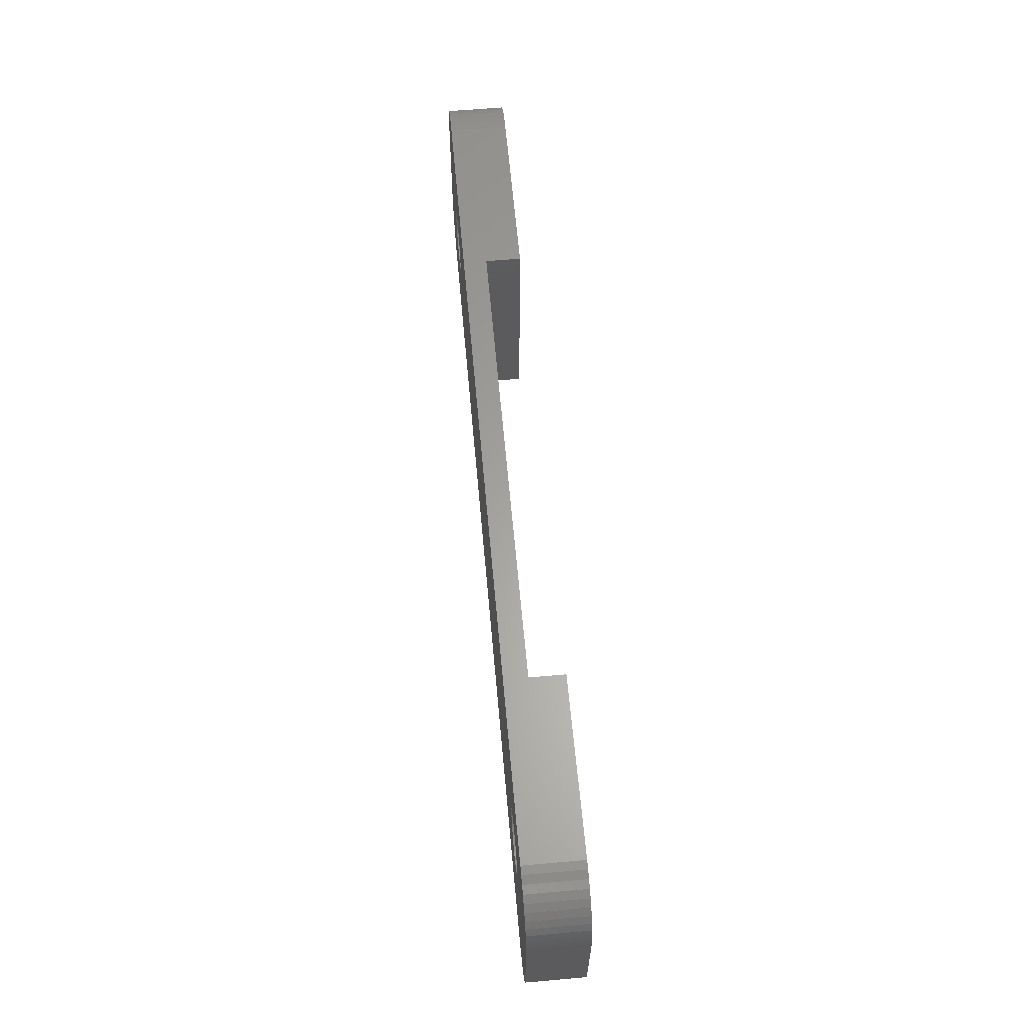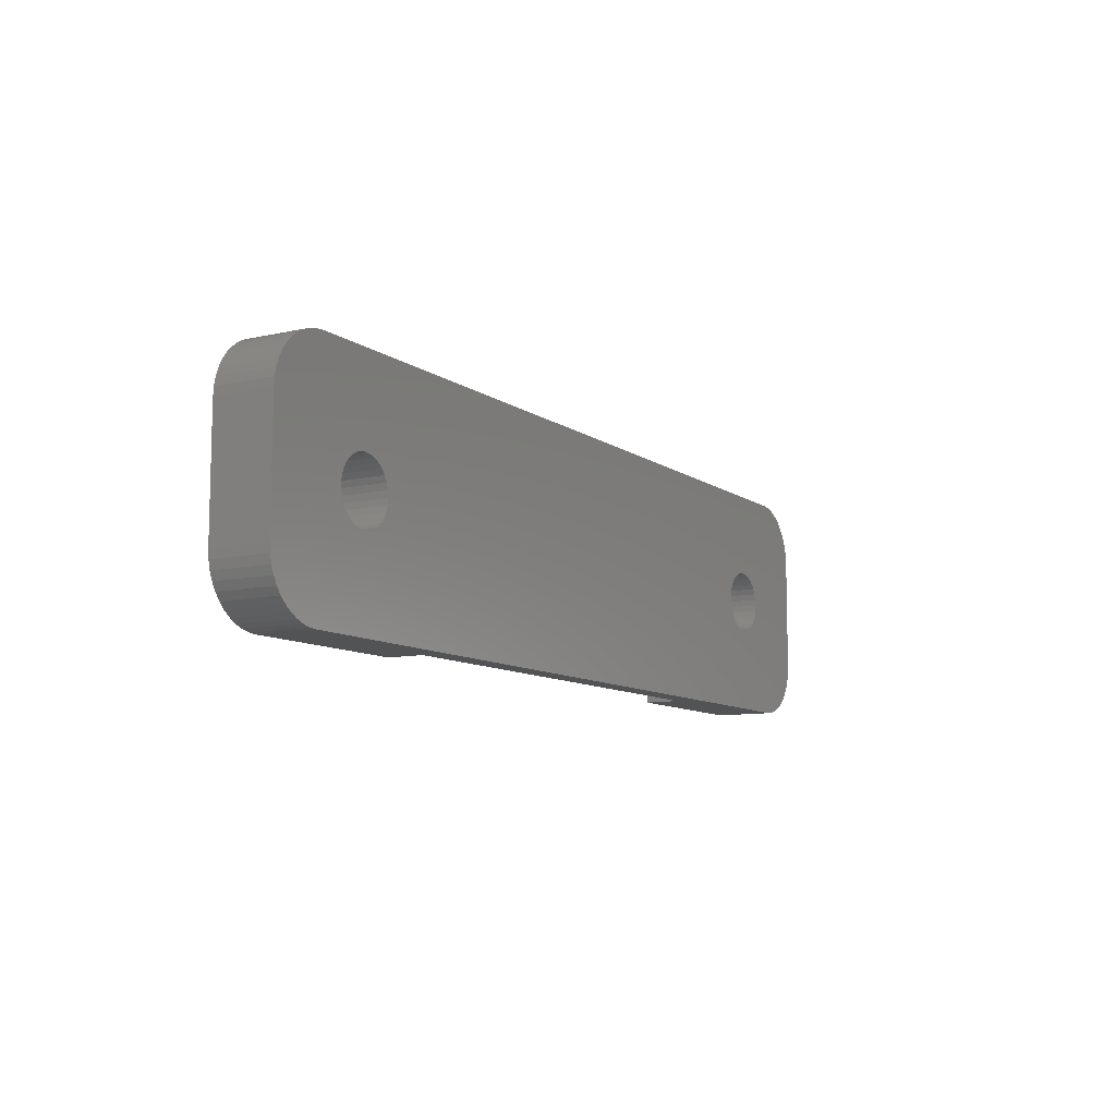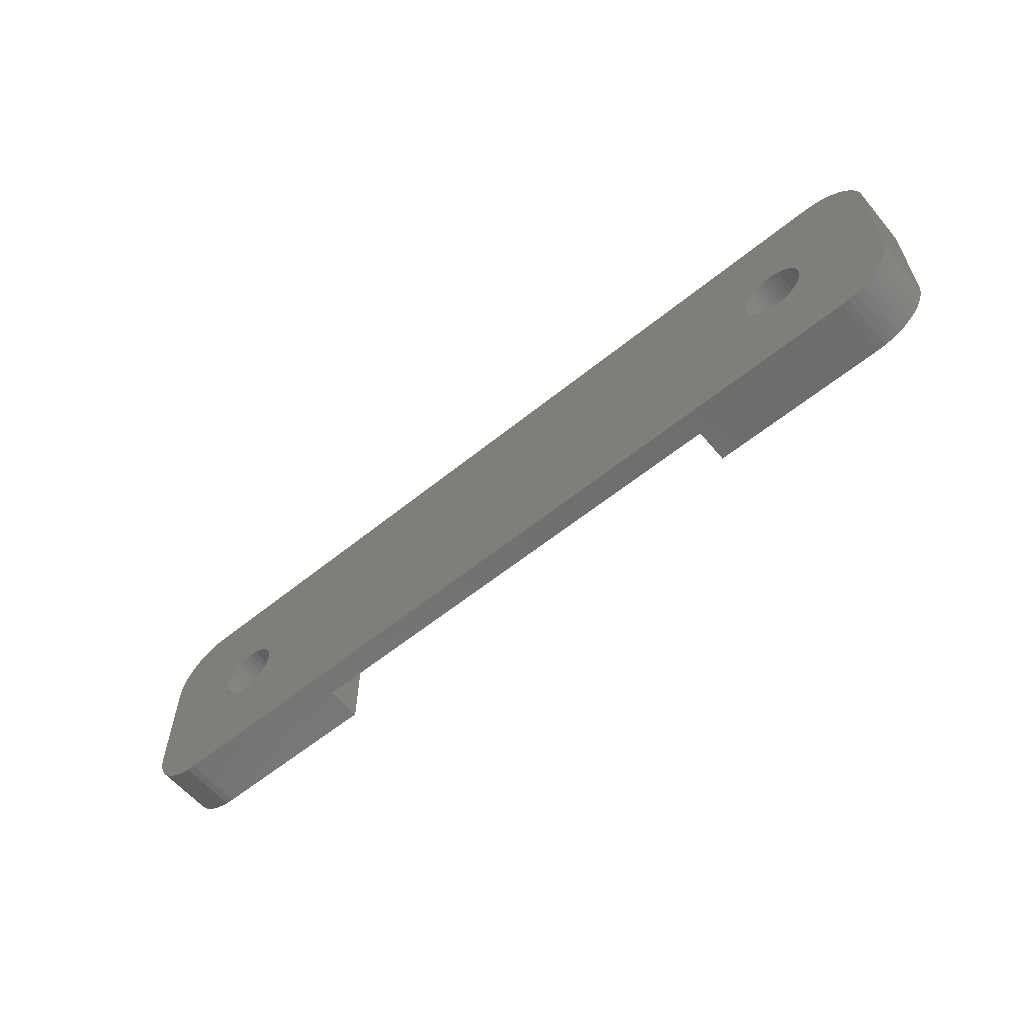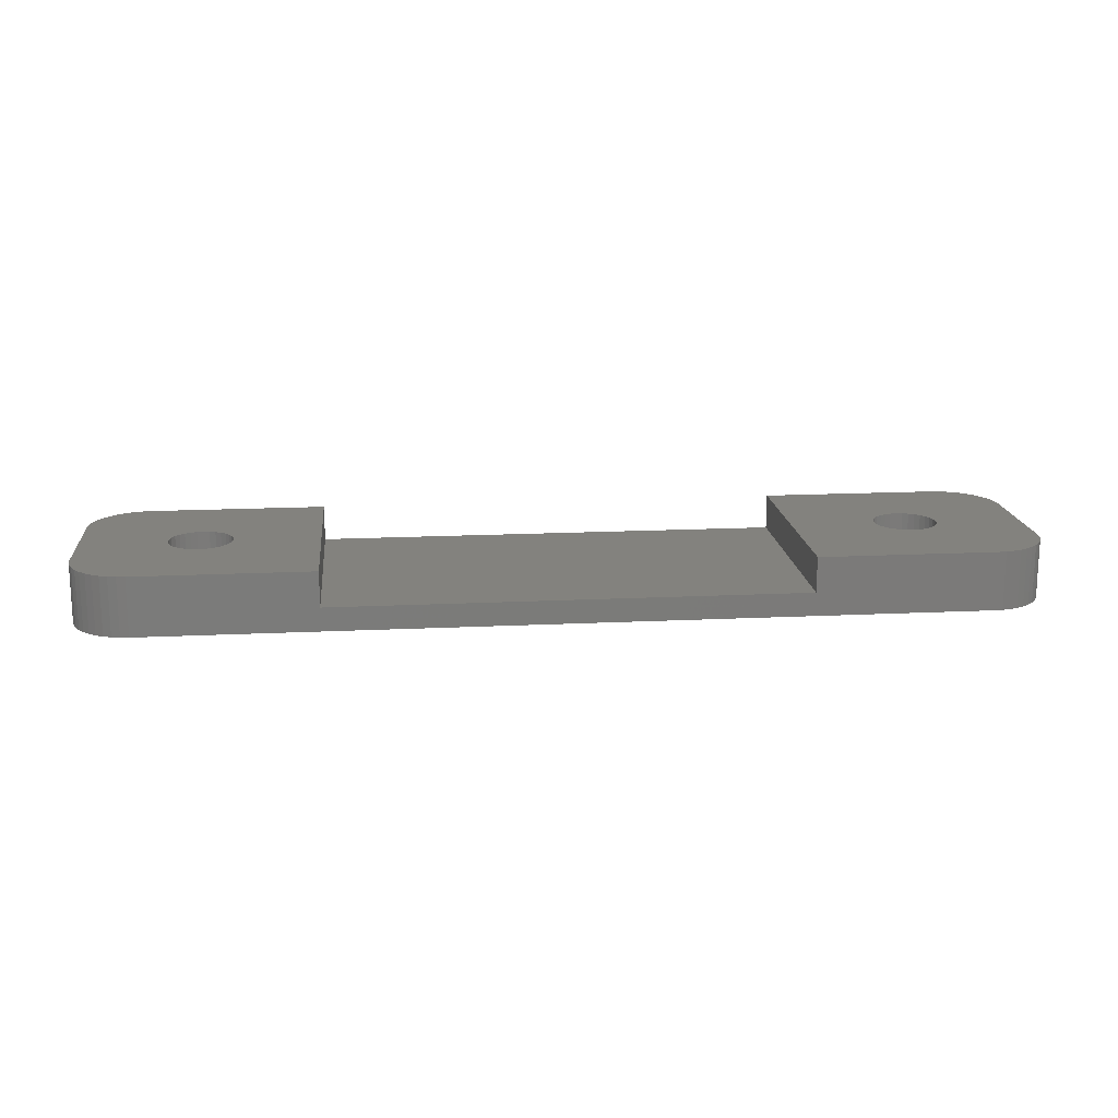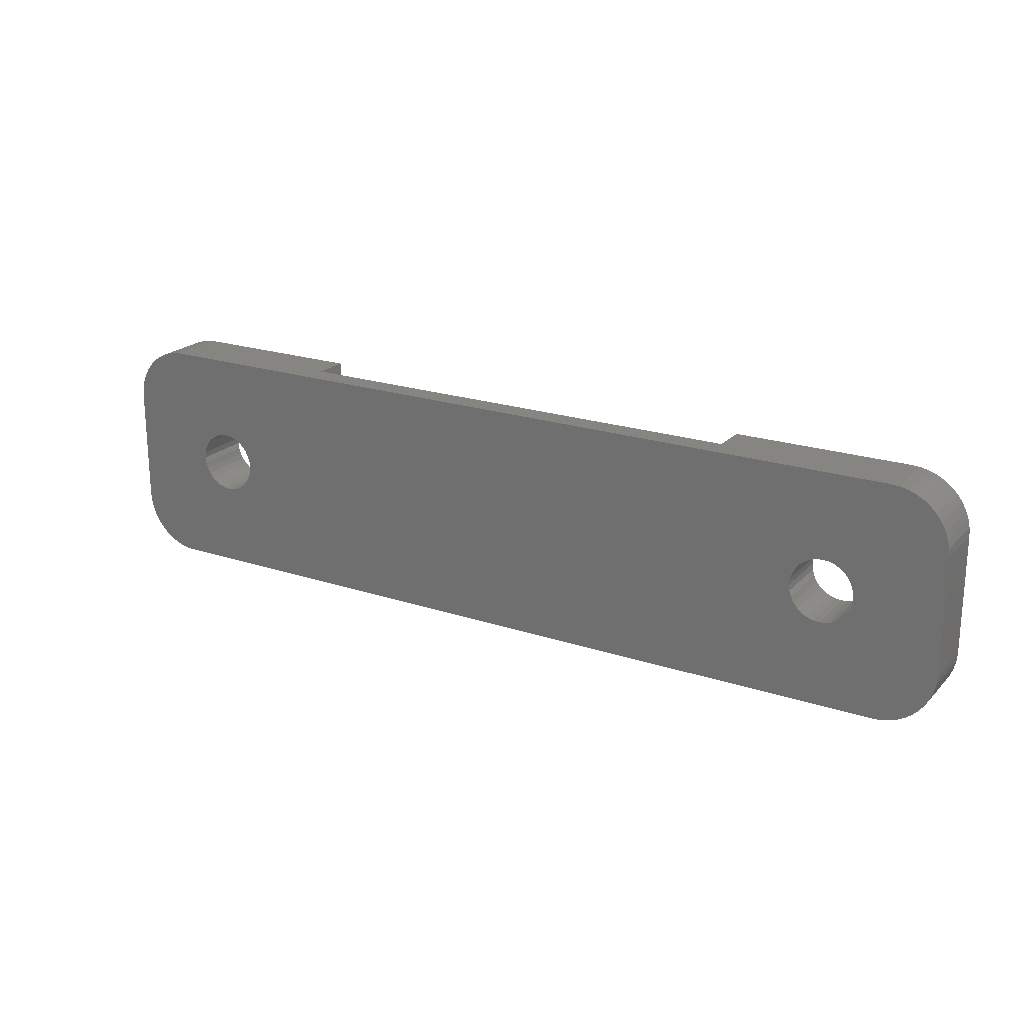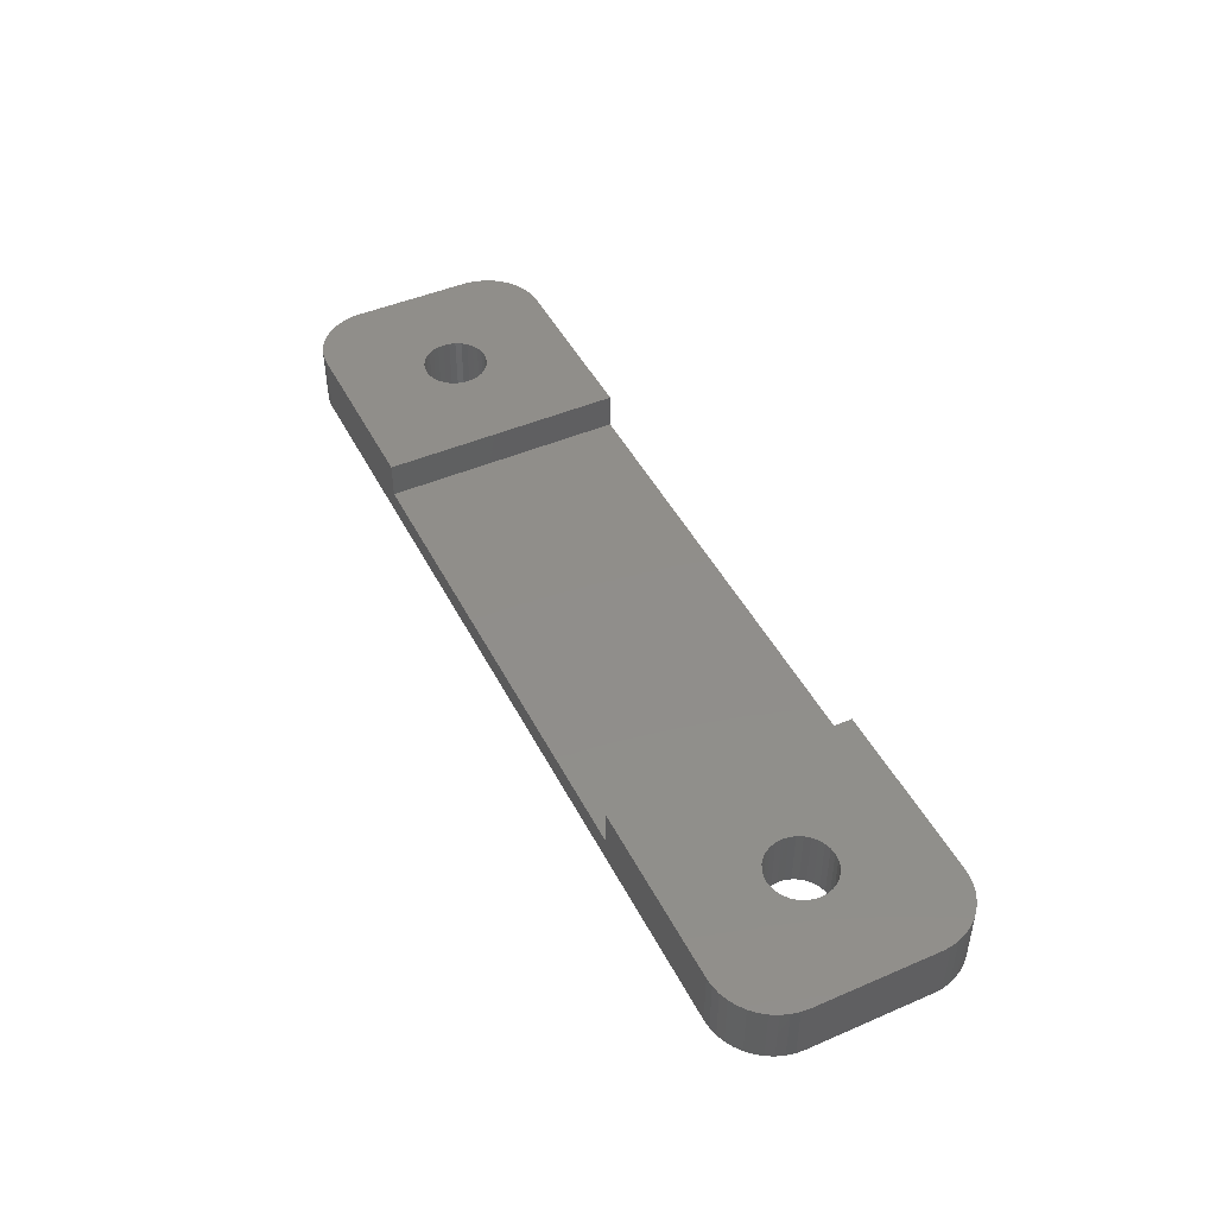
<metadata>
{"format":"stl","ext":"stl","renderer":"f3d","projection":"perspective","resolution":1024,"background":"white","views":[{"elev":62.1,"azim":-95.1,"up":"+Y"},{"elev":-9.6,"azim":120.4,"up":"+Y"},{"elev":-59.5,"azim":-140.2,"up":"+Y"},{"elev":16.4,"azim":-5.7,"up":"+Z"},{"elev":21.1,"azim":-149.3,"up":"+Y"},{"elev":46.3,"azim":63.9,"up":"+Z"}]}
</metadata>
<code>
# stl→obj: 232 verts, 468 faces
v 20 10 2
v -20 10 2
v 20 -10 2
v -20 -10 2
v -20 -10 5
v -20 10 5
v -32.65 -0.5267 5
v -32.65 -0.5267 0
v -32.7 -3.307e-16 5
v -32.7 -3.307e-16 0
v -32.65 0.5267 5
v -32.65 0.5267 0
v -32.49 1.033 5
v -32.49 1.033 0
v -32.24 1.5 5
v -32.24 1.5 0
v -31.91 1.909 5
v -31.91 1.909 0
v -31.5 2.245 5
v -31.5 2.245 0
v -31.03 2.494 5
v -31.03 2.494 0
v -30.53 2.648 5
v -30.53 2.648 0
v -30 2.7 5
v -30 2.7 0
v -29.47 2.648 5
v -29.47 2.648 0
v -28.97 2.494 5
v -28.97 2.494 0
v -28.5 2.245 5
v -28.5 2.245 0
v -28.09 1.909 5
v -28.09 1.909 0
v -27.76 1.5 5
v -27.76 1.5 0
v -27.51 1.033 5
v -27.51 1.033 0
v -27.35 0.5267 5
v -27.35 0.5267 0
v -27.3 0 5
v -27.3 0 0
v -27.35 -0.5267 5
v -27.35 -0.5267 0
v -27.51 -1.033 5
v -27.51 -1.033 0
v -27.76 -1.5 5
v -27.76 -1.5 0
v -28.09 -1.909 5
v -28.09 -1.909 0
v -28.5 -2.245 5
v -28.5 -2.245 0
v -28.97 -2.494 5
v -28.97 -2.494 0
v -29.47 -2.648 5
v -29.47 -2.648 0
v -30 -2.7 5
v -30 -2.7 0
v -30.53 -2.648 5
v -30.53 -2.648 0
v -31.03 -2.494 5
v -31.03 -2.494 0
v -31.5 -2.245 5
v -31.5 -2.245 0
v -31.91 -1.909 5
v -31.91 -1.909 0
v -32.24 -1.5 5
v -32.24 -1.5 0
v -32.49 -1.033 5
v -32.49 -1.033 0
v -40 -5 5
v -40 -5 0
v -39.95 -5.712 5
v -39.95 -5.712 0
v -39.8 -6.409 5
v -39.8 -6.409 0
v -39.55 -7.077 5
v -39.55 -7.077 0
v -39.21 -7.703 5
v -39.21 -7.703 0
v -38.78 -8.274 5
v -38.78 -8.274 0
v -38.27 -8.779 5
v -38.27 -8.779 0
v -37.7 -9.206 5
v -37.7 -9.206 0
v -37.08 -9.548 5
v -37.08 -9.548 0
v -36.41 -9.797 5
v -36.41 -9.797 0
v -35.71 -9.949 5
v -35.71 -9.949 0
v -35 -10 5
v -35 -10 0
v -40 5 0
v -40 5 5
v -35 10 5
v -35 10 0
v -35.71 9.949 5
v -35.71 9.949 0
v -36.41 9.797 5
v -36.41 9.797 0
v -37.08 9.548 5
v -37.08 9.548 0
v -37.7 9.206 5
v -37.7 9.206 0
v -38.27 8.779 5
v -38.27 8.779 0
v -38.78 8.274 5
v -38.78 8.274 0
v -39.21 7.703 5
v -39.21 7.703 0
v -39.55 7.077 5
v -39.55 7.077 0
v -39.8 6.409 5
v -39.8 6.409 0
v -39.95 5.712 5
v -39.95 5.712 0
v 27.35 -0.5267 5
v 27.35 -0.5267 0
v 27.3 -3.307e-16 5
v 27.3 -3.307e-16 0
v 27.35 0.5267 5
v 27.35 0.5267 0
v 27.51 1.033 5
v 27.51 1.033 0
v 27.76 1.5 5
v 27.76 1.5 0
v 28.09 1.909 5
v 28.09 1.909 0
v 28.5 2.245 5
v 28.5 2.245 0
v 28.97 2.494 5
v 28.97 2.494 0
v 29.47 2.648 5
v 29.47 2.648 0
v 30 2.7 5
v 30 2.7 0
v 30.53 2.648 5
v 30.53 2.648 0
v 31.03 2.494 5
v 31.03 2.494 0
v 31.5 2.245 5
v 31.5 2.245 0
v 31.91 1.909 5
v 31.91 1.909 0
v 32.24 1.5 5
v 32.24 1.5 0
v 32.49 1.033 5
v 32.49 1.033 0
v 32.65 0.5267 5
v 32.65 0.5267 0
v 32.7 0 5
v 32.7 0 0
v 32.65 -0.5267 5
v 32.65 -0.5267 0
v 32.49 -1.033 5
v 32.49 -1.033 0
v 32.24 -1.5 5
v 32.24 -1.5 0
v 31.91 -1.909 5
v 31.91 -1.909 0
v 31.5 -2.245 5
v 31.5 -2.245 0
v 31.03 -2.494 5
v 31.03 -2.494 0
v 30.53 -2.648 5
v 30.53 -2.648 0
v 30 -2.7 5
v 30 -2.7 0
v 29.47 -2.648 5
v 29.47 -2.648 0
v 28.97 -2.494 5
v 28.97 -2.494 0
v 28.5 -2.245 5
v 28.5 -2.245 0
v 28.09 -1.909 5
v 28.09 -1.909 0
v 27.76 -1.5 5
v 27.76 -1.5 0
v 27.51 -1.033 5
v 27.51 -1.033 0
v 40 -5 0
v 40 5 0
v 40 -5 5
v 40 5 5
v 35 -10 5
v 35 -10 0
v 35.71 -9.949 5
v 35.71 -9.949 0
v 36.41 -9.797 5
v 36.41 -9.797 0
v 37.08 -9.548 5
v 37.08 -9.548 0
v 37.7 -9.206 5
v 37.7 -9.206 0
v 38.27 -8.779 5
v 38.27 -8.779 0
v 38.78 -8.274 5
v 38.78 -8.274 0
v 39.21 -7.703 5
v 39.21 -7.703 0
v 39.55 -7.077 5
v 39.55 -7.077 0
v 39.8 -6.409 5
v 39.8 -6.409 0
v 39.95 -5.712 5
v 39.95 -5.712 0
v 20 -10 5
v 20 10 5
v 35 10 5
v 35 10 0
v 39.95 5.712 5
v 39.95 5.712 0
v 39.8 6.409 5
v 39.8 6.409 0
v 39.55 7.077 5
v 39.55 7.077 0
v 39.21 7.703 5
v 39.21 7.703 0
v 38.78 8.274 5
v 38.78 8.274 0
v 38.27 8.779 5
v 38.27 8.779 0
v 37.7 9.206 5
v 37.7 9.206 0
v 37.08 9.548 5
v 37.08 9.548 0
v 36.41 9.797 5
v 36.41 9.797 0
v 35.71 9.949 5
v 35.71 9.949 0
f 1 2 3
f 3 2 4
f 4 2 5
f 5 2 6
f 7 8 9
f 9 8 10
f 9 10 11
f 11 10 12
f 11 12 13
f 13 12 14
f 13 14 15
f 15 14 16
f 15 16 17
f 17 16 18
f 17 18 19
f 19 18 20
f 19 20 21
f 21 20 22
f 21 22 23
f 23 22 24
f 23 24 25
f 25 24 26
f 25 26 27
f 27 26 28
f 27 28 29
f 29 28 30
f 29 30 31
f 31 30 32
f 31 32 33
f 33 32 34
f 33 34 35
f 35 34 36
f 35 36 37
f 37 36 38
f 37 38 39
f 39 38 40
f 39 40 41
f 41 40 42
f 41 42 43
f 43 42 44
f 43 44 45
f 45 44 46
f 45 46 47
f 47 46 48
f 47 48 49
f 49 48 50
f 49 50 51
f 51 50 52
f 51 52 53
f 53 52 54
f 53 54 55
f 55 54 56
f 55 56 57
f 57 56 58
f 57 58 59
f 59 58 60
f 59 60 61
f 61 60 62
f 61 62 63
f 63 62 64
f 63 64 65
f 65 64 66
f 65 66 67
f 67 66 68
f 67 68 69
f 69 68 70
f 69 70 7
f 7 70 8
f 71 72 73
f 73 72 74
f 73 74 75
f 75 74 76
f 75 76 77
f 77 76 78
f 77 78 79
f 79 78 80
f 79 80 81
f 81 80 82
f 81 82 83
f 83 82 84
f 83 84 85
f 85 84 86
f 85 86 87
f 87 86 88
f 87 88 89
f 89 88 90
f 89 90 91
f 91 90 92
f 91 92 93
f 93 92 94
f 95 72 96
f 96 72 71
f 97 98 99
f 99 98 100
f 99 100 101
f 101 100 102
f 101 102 103
f 103 102 104
f 103 104 105
f 105 104 106
f 105 106 107
f 107 106 108
f 107 108 109
f 109 108 110
f 109 110 111
f 111 110 112
f 111 112 113
f 113 112 114
f 113 114 115
f 115 114 116
f 115 116 117
f 117 116 118
f 117 118 96
f 96 118 95
f 11 96 9
f 9 96 71
f 9 71 7
f 7 71 69
f 69 71 67
f 67 71 65
f 65 71 73
f 65 73 75
f 11 13 96
f 96 13 15
f 96 15 17
f 19 97 17
f 17 97 99
f 17 99 101
f 19 21 97
f 97 21 23
f 97 23 25
f 25 27 97
f 97 27 6
f 6 27 29
f 6 29 31
f 31 33 6
f 6 33 35
f 6 35 37
f 37 39 6
f 6 39 41
f 6 41 5
f 5 41 43
f 5 43 45
f 45 47 5
f 5 47 49
f 5 49 51
f 51 53 5
f 5 53 55
f 5 55 93
f 93 55 57
f 93 57 59
f 59 61 93
f 93 61 63
f 93 63 65
f 101 103 17
f 17 103 105
f 17 105 107
f 107 109 17
f 17 109 111
f 17 111 113
f 113 115 17
f 17 115 117
f 17 117 96
f 75 77 65
f 65 77 79
f 65 79 81
f 81 83 65
f 65 83 85
f 65 85 87
f 87 89 65
f 65 89 91
f 65 91 93
f 119 120 121
f 121 120 122
f 121 122 123
f 123 122 124
f 123 124 125
f 125 124 126
f 125 126 127
f 127 126 128
f 127 128 129
f 129 128 130
f 129 130 131
f 131 130 132
f 131 132 133
f 133 132 134
f 133 134 135
f 135 134 136
f 135 136 137
f 137 136 138
f 137 138 139
f 139 138 140
f 139 140 141
f 141 140 142
f 141 142 143
f 143 142 144
f 143 144 145
f 145 144 146
f 145 146 147
f 147 146 148
f 147 148 149
f 149 148 150
f 149 150 151
f 151 150 152
f 151 152 153
f 153 152 154
f 153 154 155
f 155 154 156
f 155 156 157
f 157 156 158
f 157 158 159
f 159 158 160
f 159 160 161
f 161 160 162
f 161 162 163
f 163 162 164
f 163 164 165
f 165 164 166
f 165 166 167
f 167 166 168
f 167 168 169
f 169 168 170
f 169 170 171
f 171 170 172
f 171 172 173
f 173 172 174
f 173 174 175
f 175 174 176
f 175 176 177
f 177 176 178
f 177 178 179
f 179 178 180
f 179 180 181
f 181 180 182
f 181 182 119
f 119 182 120
f 183 184 185
f 185 184 186
f 187 188 189
f 189 188 190
f 189 190 191
f 191 190 192
f 191 192 193
f 193 192 194
f 193 194 195
f 195 194 196
f 195 196 197
f 197 196 198
f 197 198 199
f 199 198 200
f 199 200 201
f 201 200 202
f 201 202 203
f 203 202 204
f 203 204 205
f 205 204 206
f 205 206 207
f 207 206 208
f 207 208 185
f 185 208 183
f 93 94 4
f 4 94 188
f 4 188 3
f 3 188 187
f 3 187 209
f 4 5 93
f 1 3 210
f 210 3 209
f 211 212 1
f 1 212 98
f 1 98 2
f 2 98 97
f 2 97 6
f 1 210 211
f 186 184 213
f 213 184 214
f 213 214 215
f 215 214 216
f 215 216 217
f 217 216 218
f 217 218 219
f 219 218 220
f 219 220 221
f 221 220 222
f 221 222 223
f 223 222 224
f 223 224 225
f 225 224 226
f 225 226 227
f 227 226 228
f 227 228 229
f 229 228 230
f 229 230 231
f 231 230 232
f 231 232 211
f 211 232 212
f 123 210 121
f 121 210 209
f 121 209 119
f 119 209 181
f 181 209 179
f 179 209 177
f 177 209 175
f 175 209 173
f 173 209 171
f 171 209 187
f 171 187 169
f 169 187 167
f 167 187 165
f 165 187 163
f 163 187 161
f 161 187 189
f 161 189 191
f 123 125 210
f 210 125 127
f 210 127 129
f 129 131 210
f 210 131 133
f 210 133 135
f 210 135 211
f 211 135 137
f 211 137 139
f 139 141 211
f 211 141 143
f 211 143 145
f 147 186 145
f 145 186 213
f 145 213 215
f 147 149 186
f 186 149 151
f 186 151 153
f 186 153 185
f 185 153 155
f 185 155 157
f 157 159 185
f 185 159 161
f 185 161 207
f 207 161 205
f 205 161 203
f 203 161 201
f 201 161 199
f 199 161 197
f 197 161 195
f 195 161 193
f 193 161 191
f 215 217 145
f 145 217 219
f 145 219 221
f 221 223 145
f 145 223 225
f 145 225 227
f 227 229 145
f 145 229 231
f 145 231 211
f 8 72 10
f 10 72 95
f 10 95 12
f 12 95 14
f 14 95 16
f 16 95 18
f 18 95 20
f 20 95 22
f 22 95 24
f 24 95 26
f 26 95 118
f 26 118 116
f 8 70 72
f 72 70 68
f 72 68 66
f 66 64 72
f 72 64 62
f 72 62 60
f 60 58 72
f 72 58 74
f 74 58 76
f 76 58 56
f 76 56 78
f 78 56 80
f 80 56 94
f 80 94 82
f 82 94 84
f 84 94 86
f 86 94 88
f 88 94 90
f 90 94 92
f 56 54 94
f 94 54 174
f 94 174 188
f 188 174 172
f 188 172 202
f 202 172 204
f 204 172 206
f 206 172 170
f 206 170 208
f 208 170 183
f 183 170 168
f 183 168 166
f 174 54 176
f 176 54 52
f 176 52 178
f 178 52 50
f 178 50 180
f 180 50 48
f 180 48 182
f 182 48 46
f 182 46 120
f 120 46 44
f 120 44 122
f 122 44 42
f 122 42 124
f 124 42 40
f 124 40 126
f 126 40 38
f 126 38 128
f 128 38 36
f 128 36 130
f 130 36 34
f 130 34 132
f 132 34 32
f 132 32 134
f 134 32 30
f 134 30 212
f 212 30 98
f 98 30 28
f 98 28 112
f 112 28 114
f 114 28 116
f 116 28 26
f 166 164 183
f 183 164 162
f 183 162 160
f 160 158 183
f 183 158 156
f 183 156 154
f 183 154 184
f 184 154 152
f 184 152 150
f 150 148 184
f 184 148 146
f 184 146 144
f 144 142 184
f 184 142 140
f 184 140 138
f 136 216 138
f 138 216 214
f 138 214 184
f 134 212 136
f 136 212 220
f 136 220 218
f 232 230 212
f 212 230 228
f 212 228 226
f 226 224 212
f 212 224 222
f 212 222 220
f 218 216 136
f 202 200 188
f 188 200 198
f 188 198 196
f 196 194 188
f 188 194 192
f 188 192 190
f 112 110 98
f 98 110 108
f 98 108 106
f 106 104 98
f 98 104 102
f 98 102 100

</code>
